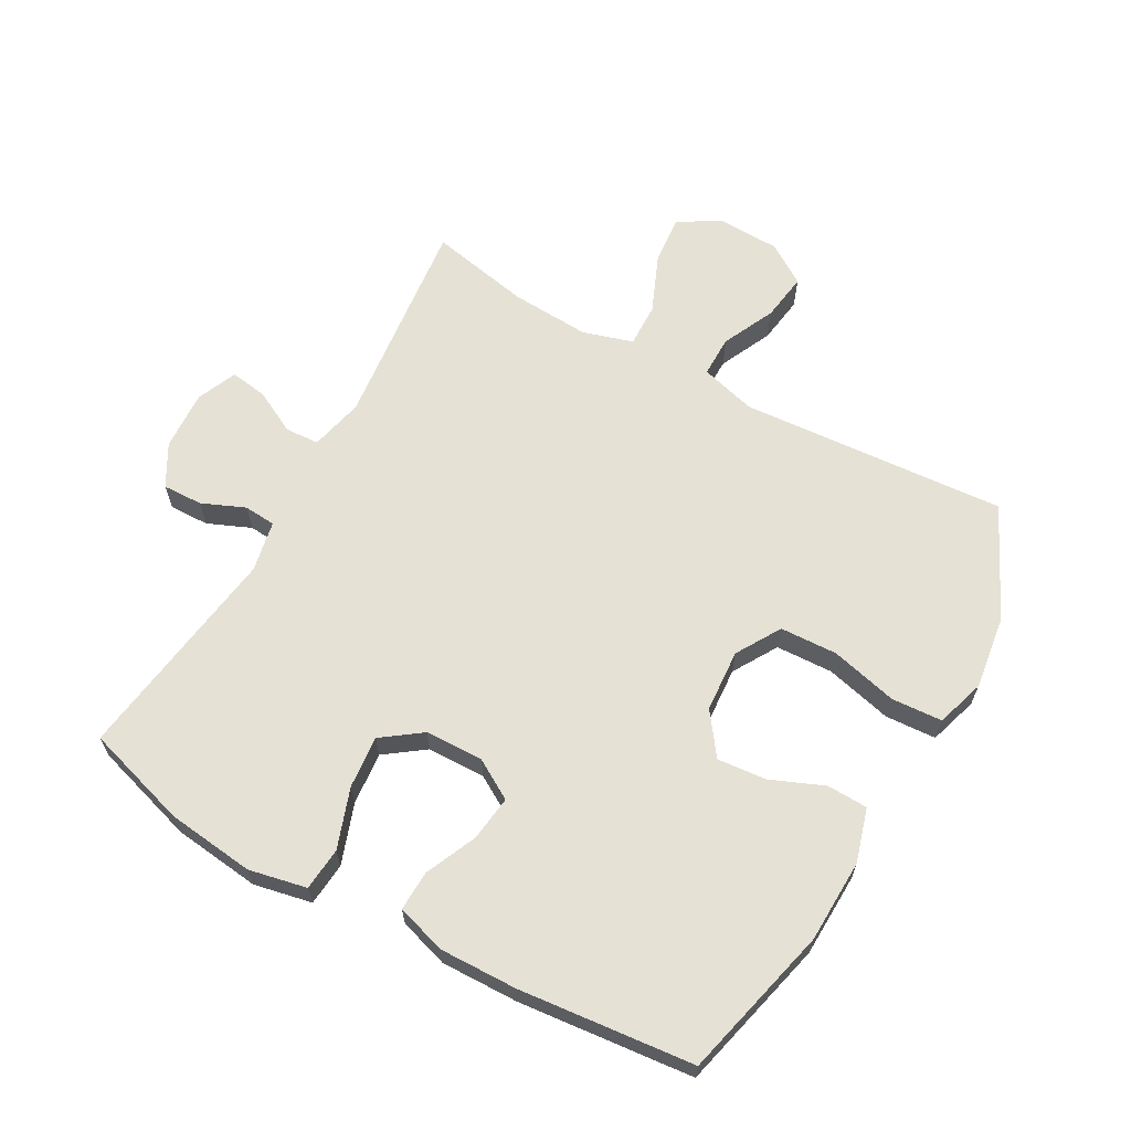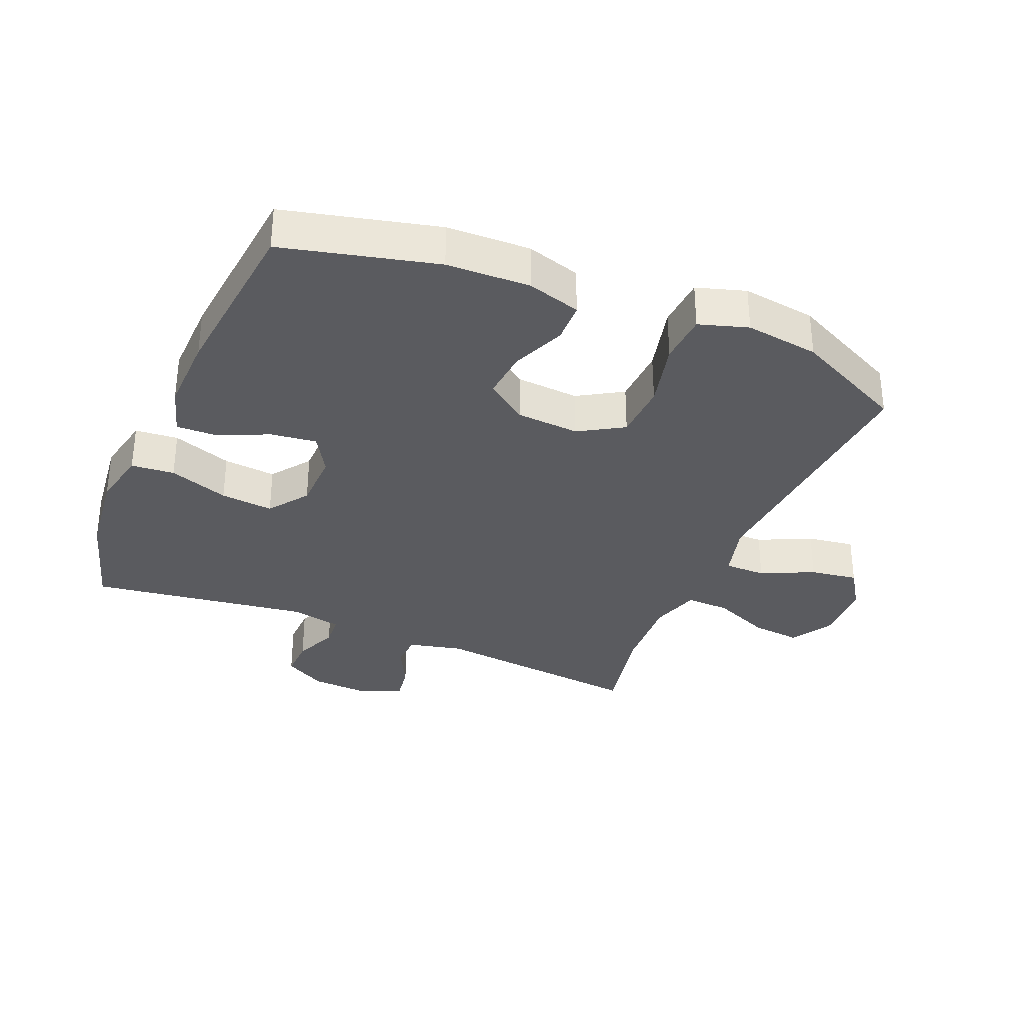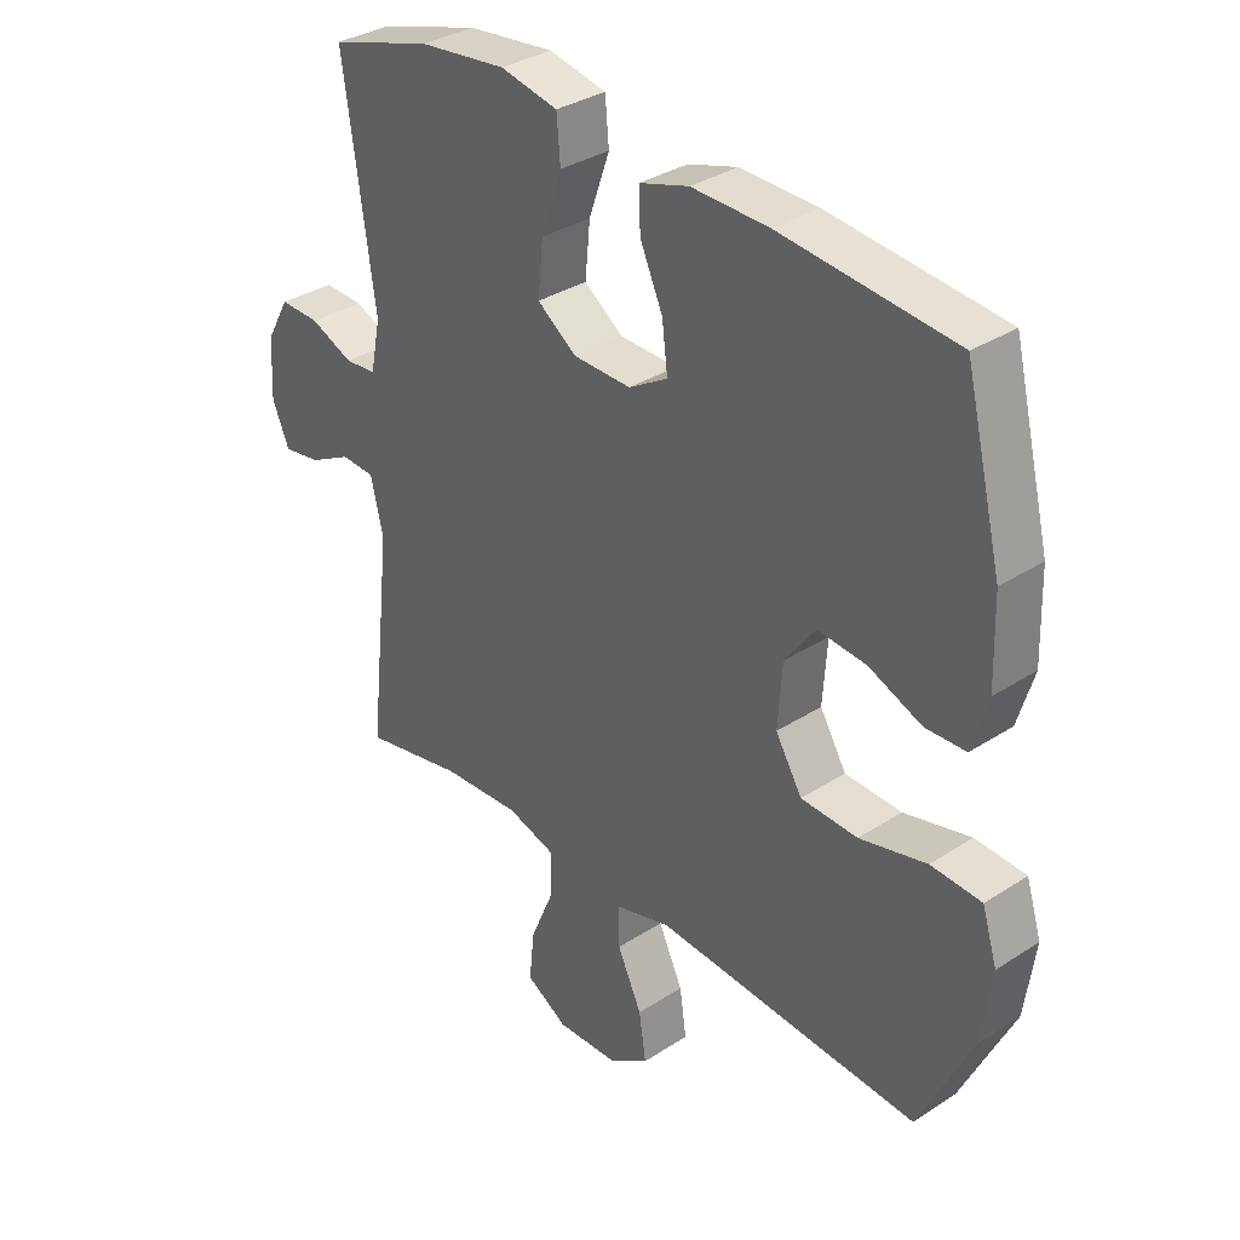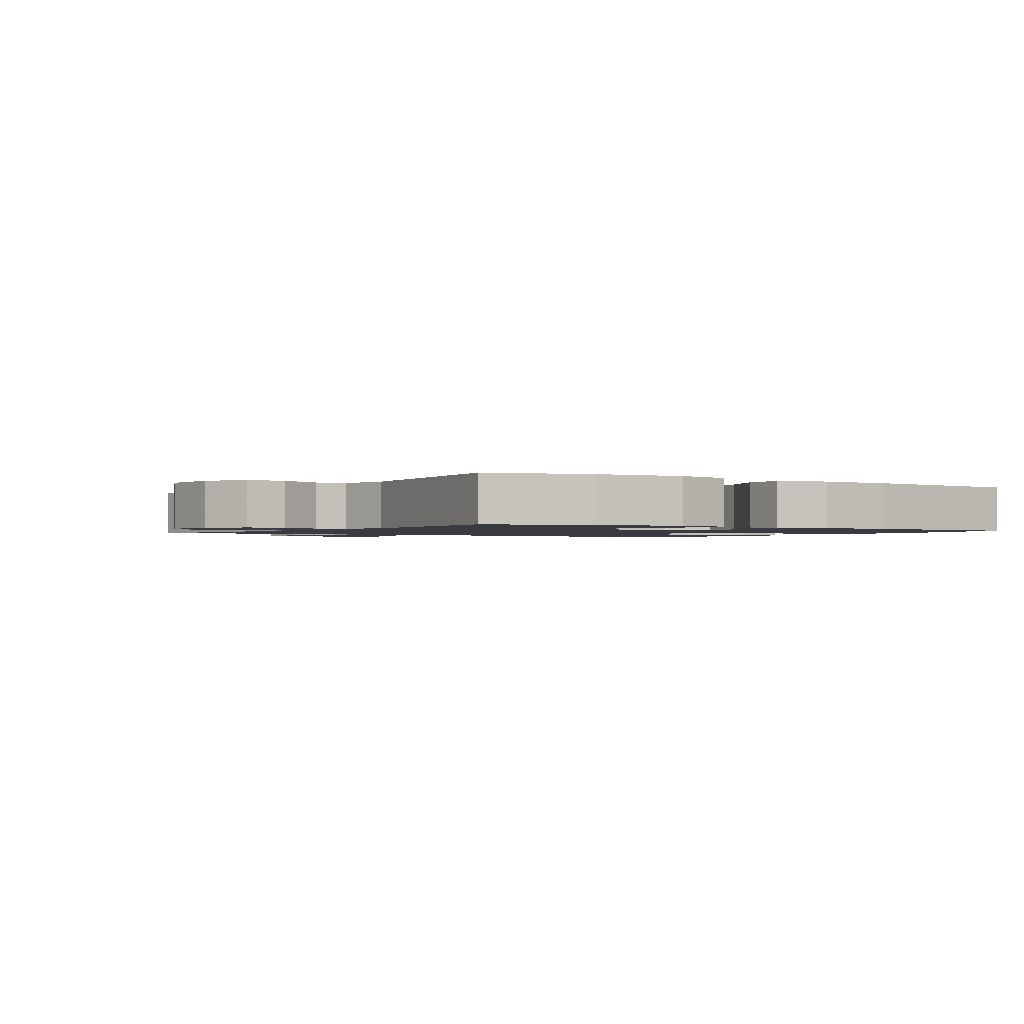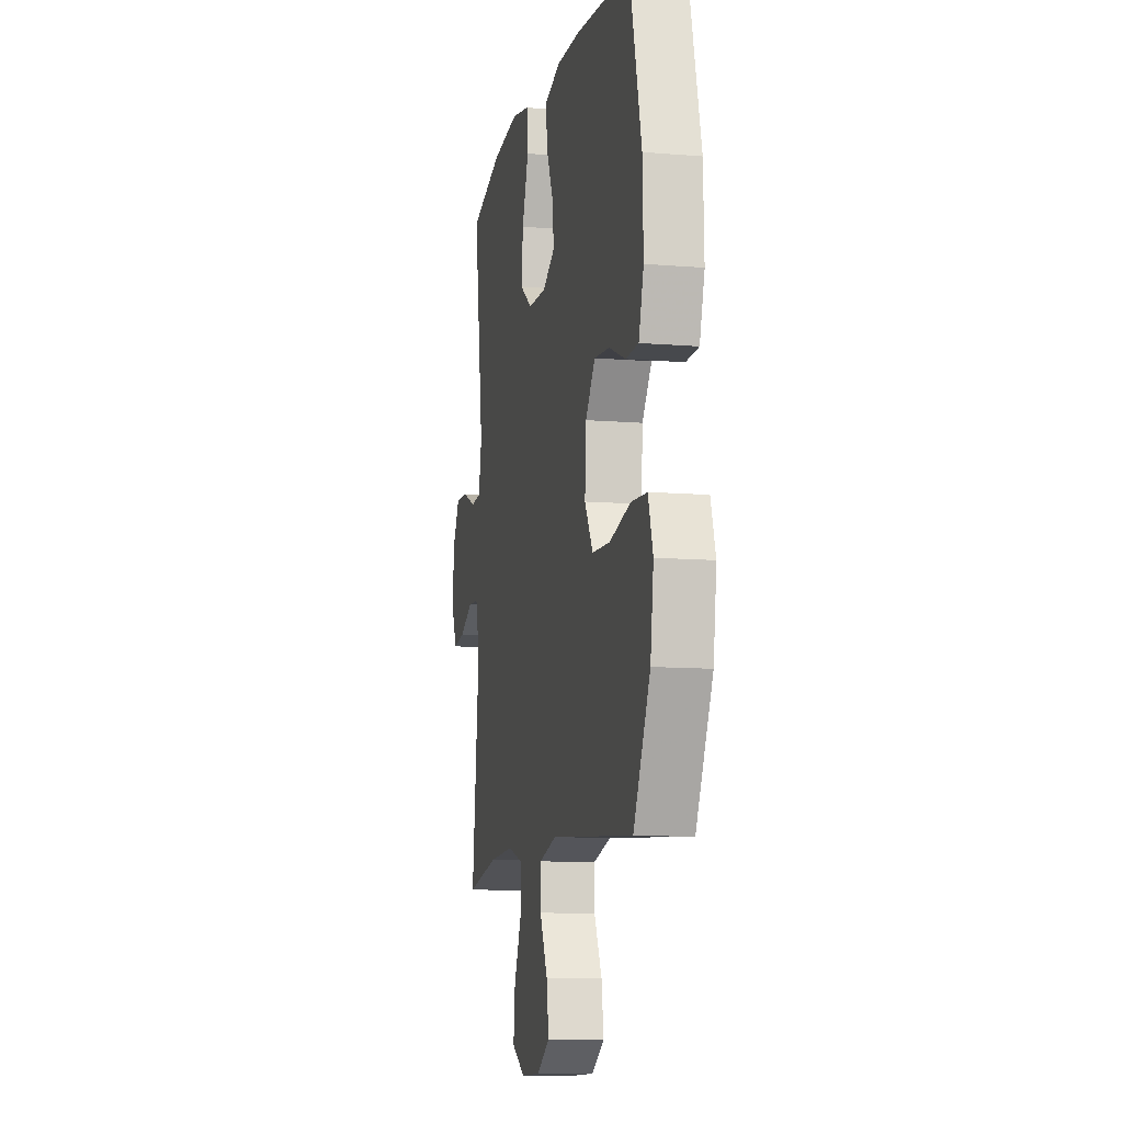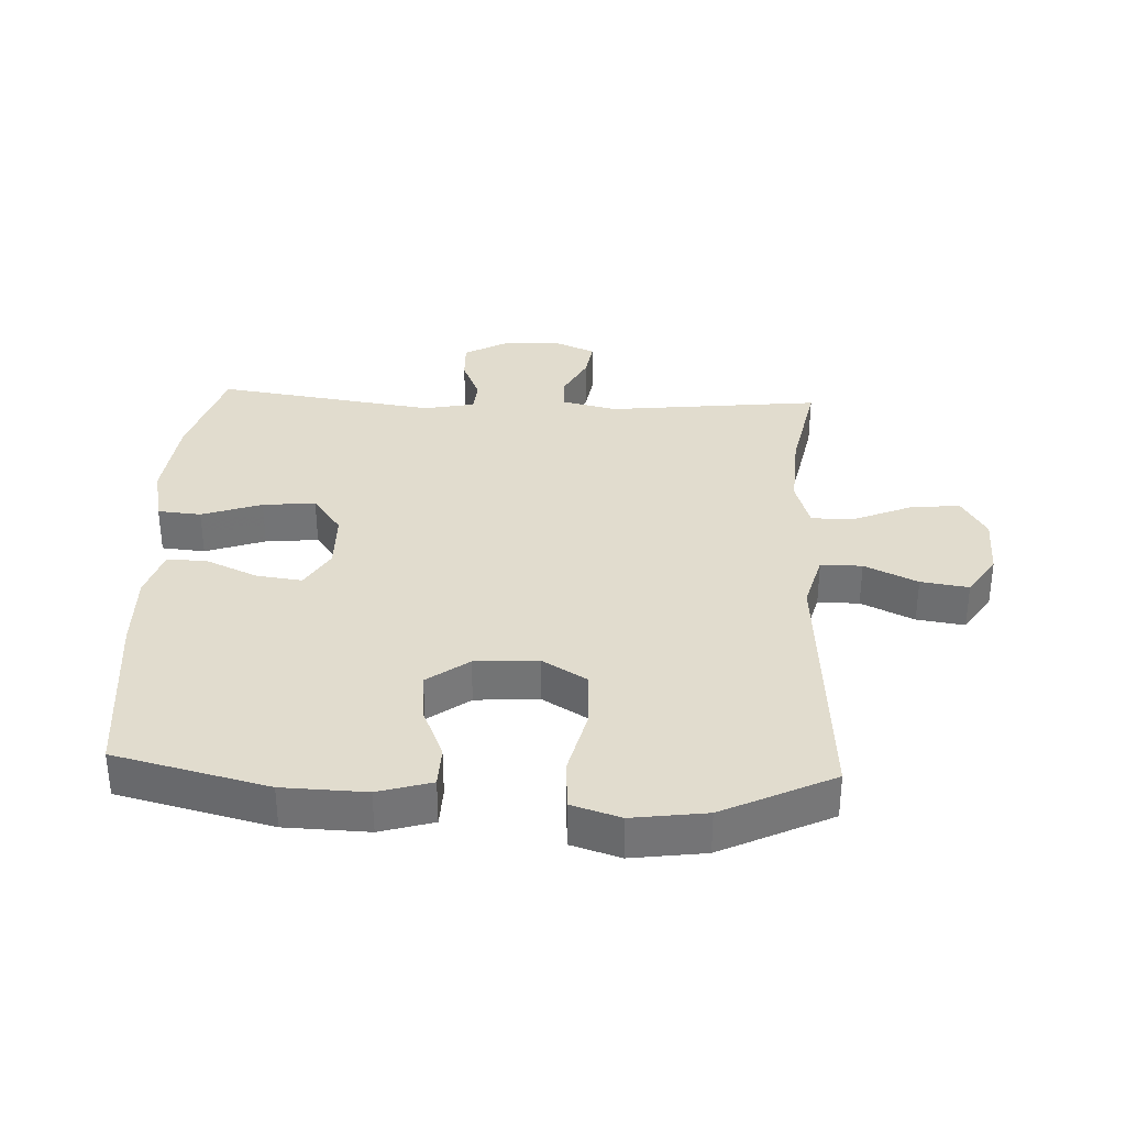
<metadata>
{"format":"obj","ext":"obj","renderer":"f3d","projection":"perspective","resolution":1024,"background":"white","views":[{"elev":64.3,"azim":29.2,"up":"+Y"},{"elev":-33.3,"azim":67.2,"up":"+Y"},{"elev":33.7,"azim":48.5,"up":"+Z"},{"elev":-1.4,"azim":-33.8,"up":"+Y"},{"elev":-10.3,"azim":78.1,"up":"+Z"},{"elev":34.1,"azim":92.7,"up":"+Y"}]}
</metadata>
<code>
v 0.5 0.07 0.5
v 0.559 0.07 0.259
v 0.563 0.07 0.128
v 0.538 0.07 0.044
v 0.474 0.07 0.042
v 0.39 0.07 0.077
v 0.313 0.07 0.084
v 0.265 0.07 0.019
v 0.258 0.07 -0.08
v 0.3 0.07 -0.15
v 0.39 0.07 -0.154
v 0.496 0.07 -0.128
v 0.576 0.07 -0.133
v 0.6 0.07 -0.21
v 0.584 0.07 -0.326
v 0.5 0.07 -0.5
v 0.081 0.07 -0.469
v -0.007 0.07 -0.493
v -0.007 0.07 -0.558
v 0.032 0.07 -0.641
v 0.043 0.07 -0.716
v -0.021 0.07 -0.758
v -0.119 0.07 -0.761
v -0.185 0.07 -0.722
v -0.177 0.07 -0.644
v -0.139 0.07 -0.554
v -0.137 0.07 -0.485
v -0.215 0.07 -0.461
v -0.34 0.07 -0.468
v -0.5 0.07 -0.5
v -0.463 0.07 -0.165
v -0.483 0.07 -0.08
v -0.536 0.07 -0.077
v -0.604 0.07 -0.112
v -0.663 0.07 -0.121
v -0.69 0.07 -0.058
v -0.685 0.07 0.036
v -0.648 0.07 0.102
v -0.585 0.07 0.1
v -0.517 0.07 0.071
v -0.467 0.07 0.075
v -0.451 0.07 0.155
v -0.5 0.07 0.5
v -0.338 0.07 0.549
v -0.2 0.07 0.565
v -0.109 0.07 0.546
v -0.103 0.07 0.478
v -0.136 0.07 0.384
v -0.144 0.07 0.301
v -0.082 0.07 0.256
v 0.01 0.07 0.254
v 0.072 0.07 0.291
v 0.063 0.07 0.363
v 0.027 0.07 0.444
v 0.025 0.07 0.507
v 0.103 0.07 0.531
v 0.225 0.07 0.528
v 0.5 0 0.5
v 0.559 0 0.259
v 0.563 0 0.128
v 0.538 0 0.044
v 0.474 0 0.042
v 0.39 0 0.077
v 0.313 0 0.084
v 0.265 0 0.019
v 0.258 0 -0.08
v 0.3 0 -0.15
v 0.39 0 -0.154
v 0.496 0 -0.128
v 0.576 0 -0.133
v 0.6 0 -0.21
v 0.584 0 -0.326
v 0.5 0 -0.5
v 0.081 0 -0.469
v -0.007 0 -0.493
v -0.007 0 -0.558
v 0.032 0 -0.641
v 0.043 0 -0.716
v -0.021 0 -0.758
v -0.119 0 -0.761
v -0.185 0 -0.722
v -0.177 0 -0.644
v -0.139 0 -0.554
v -0.137 0 -0.485
v -0.215 0 -0.461
v -0.34 0 -0.468
v -0.5 0 -0.5
v -0.463 0 -0.165
v -0.483 0 -0.08
v -0.536 0 -0.077
v -0.604 0 -0.112
v -0.663 0 -0.121
v -0.69 0 -0.058
v -0.685 0 0.036
v -0.648 0 0.102
v -0.585 0 0.1
v -0.517 0 0.071
v -0.467 0 0.075
v -0.451 0 0.155
v -0.5 0 0.5
v -0.338 0 0.549
v -0.2 0 0.565
v -0.109 0 0.546
v -0.103 0 0.478
v -0.136 0 0.384
v -0.144 0 0.301
v -0.082 0 0.256
v 0.01 0 0.254
v 0.072 0 0.291
v 0.063 0 0.363
v 0.027 0 0.444
v 0.025 0 0.507
v 0.103 0 0.531
v 0.225 0 0.528
f 53 54 55 56
f 52 53 56 57
f 45 46 47 48
f 45 48 49
f 42 43 44 45
f 41 42 45 49
f 37 38 39 40
f 37 40 41
f 36 37 41
f 33 34 35 36
f 32 33 36 41
f 31 32 41 49
f 29 30 31 49
f 23 24 25 26
f 23 26 27
f 22 23 27
f 19 20 21 22
f 18 19 22 27
f 17 18 27 28
f 15 16 17
f 14 15 17 28
f 11 12 13 14
f 10 11 14 28
f 3 4 5 6
f 3 6 7
f 2 3 7
f 52 57 1 2
f 51 52 2 7
f 50 51 7 8
f 28 29 49 50
f 9 10 28 50
f 8 9 50
f 113 112 111 110
f 114 113 110 109
f 105 104 103 102
f 106 105 102
f 102 101 100 99
f 106 102 99 98
f 97 96 95 94
f 98 97 94
f 98 94 93
f 93 92 91 90
f 98 93 90 89
f 106 98 89 88
f 106 88 87 86
f 83 82 81 80
f 84 83 80
f 84 80 79
f 79 78 77 76
f 84 79 76 75
f 85 84 75 74
f 74 73 72
f 85 74 72 71
f 71 70 69 68
f 85 71 68 67
f 63 62 61 60
f 64 63 60
f 64 60 59
f 59 58 114 109
f 64 59 109 108
f 65 64 108 107
f 107 106 86 85
f 107 85 67 66
f 107 66 65
f 1 58 59 2
f 2 59 60 3
f 3 60 61 4
f 4 61 62 5
f 5 62 63 6
f 6 63 64 7
f 7 64 65 8
f 8 65 66 9
f 9 66 67 10
f 10 67 68 11
f 11 68 69 12
f 12 69 70 13
f 13 70 71 14
f 14 71 72 15
f 15 72 73 16
f 16 73 74 17
f 17 74 75 18
f 18 75 76 19
f 19 76 77 20
f 20 77 78 21
f 21 78 79 22
f 22 79 80 23
f 23 80 81 24
f 24 81 82 25
f 25 82 83 26
f 26 83 84 27
f 27 84 85 28
f 28 85 86 29
f 29 86 87 30
f 30 87 88 31
f 31 88 89 32
f 32 89 90 33
f 33 90 91 34
f 34 91 92 35
f 35 92 93 36
f 36 93 94 37
f 37 94 95 38
f 38 95 96 39
f 39 96 97 40
f 40 97 98 41
f 41 98 99 42
f 42 99 100 43
f 43 100 101 44
f 44 101 102 45
f 45 102 103 46
f 46 103 104 47
f 47 104 105 48
f 48 105 106 49
f 49 106 107 50
f 50 107 108 51
f 51 108 109 52
f 52 109 110 53
f 53 110 111 54
f 54 111 112 55
f 55 112 113 56
f 56 113 114 57
f 57 114 58 1

</code>
